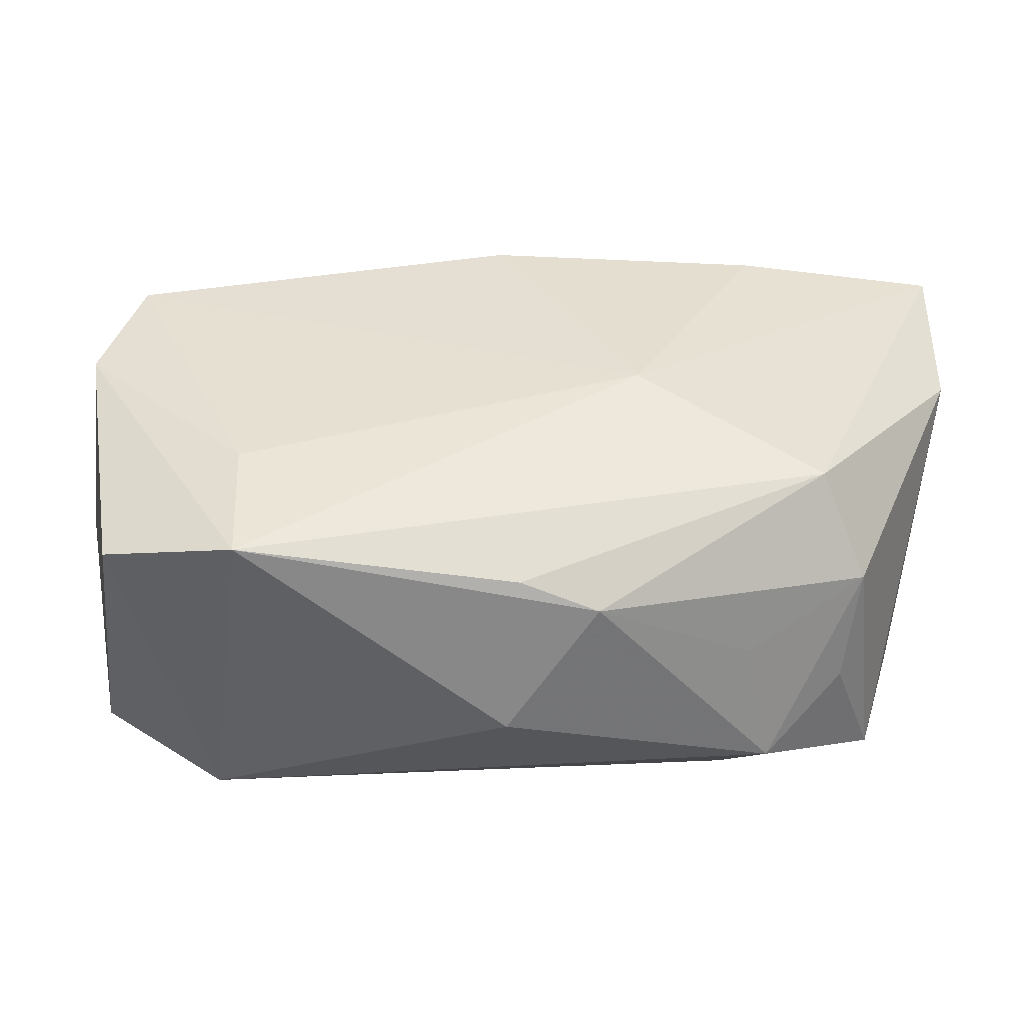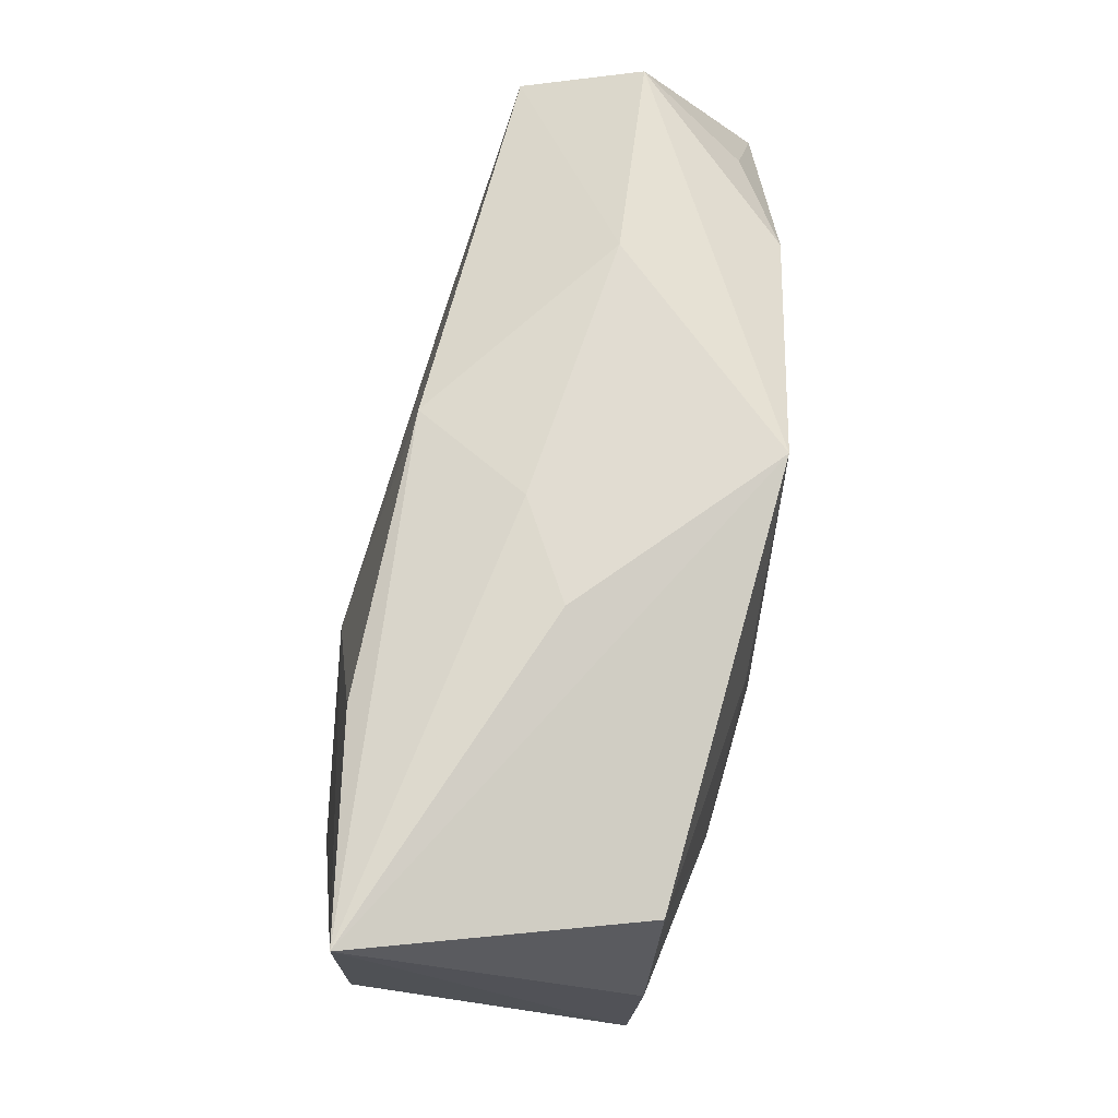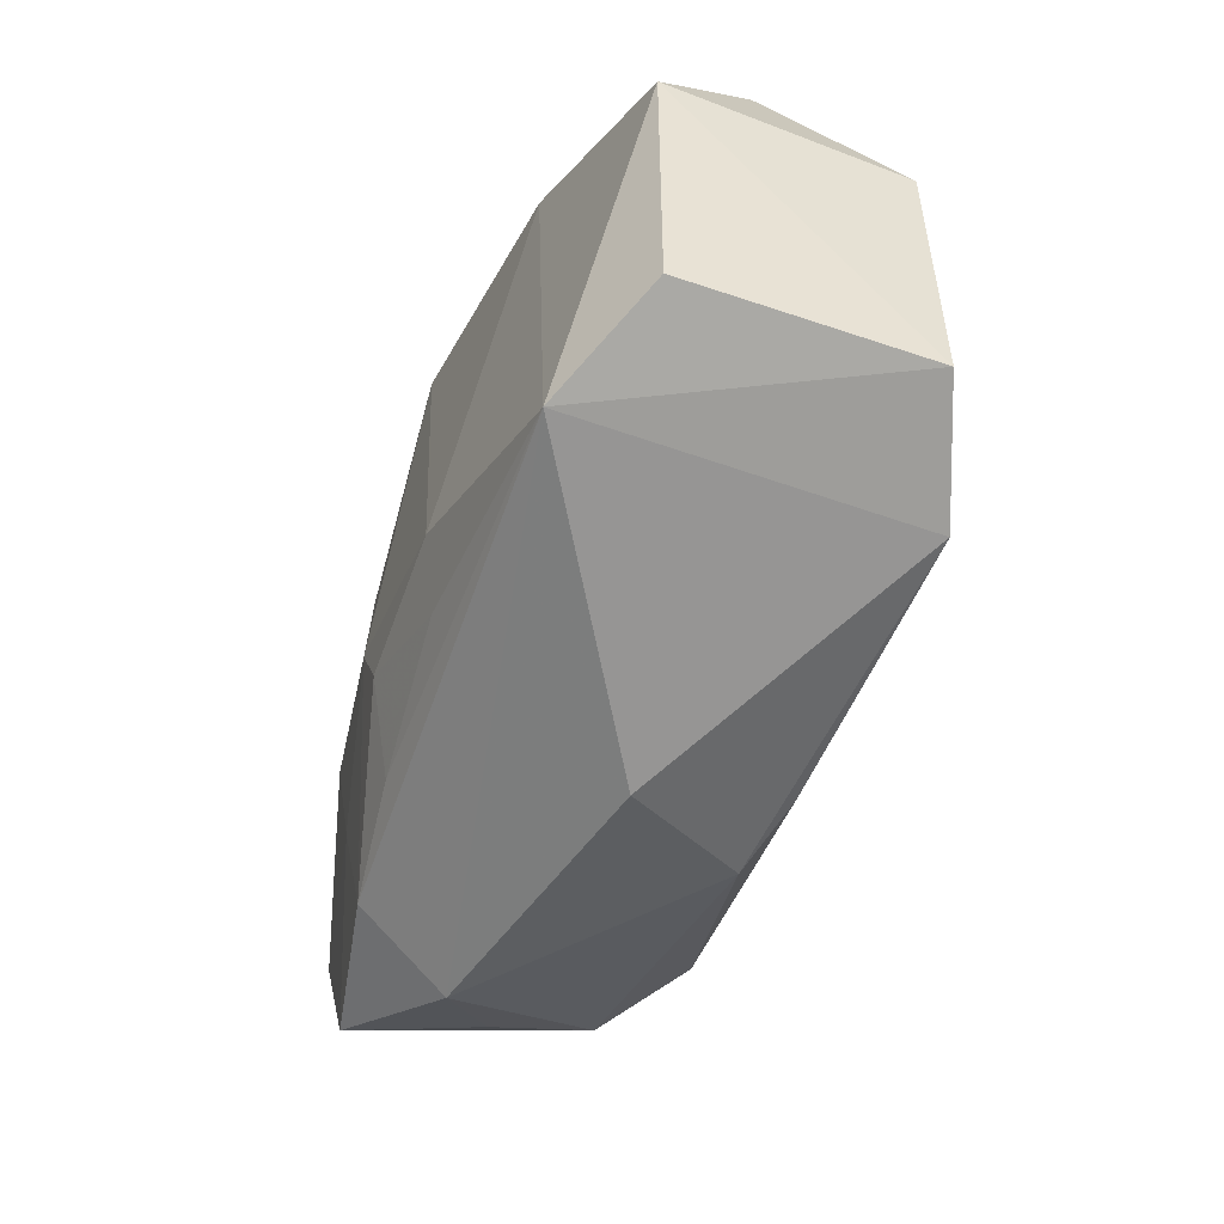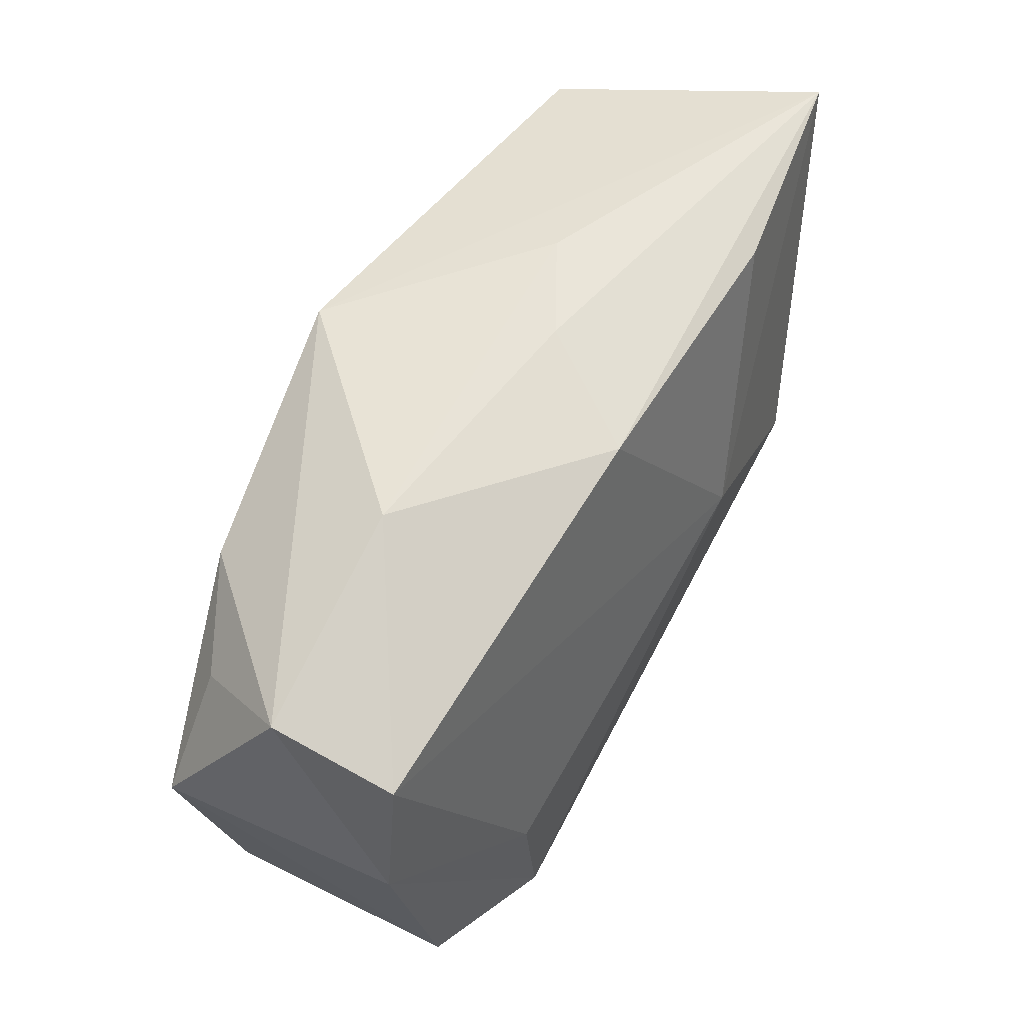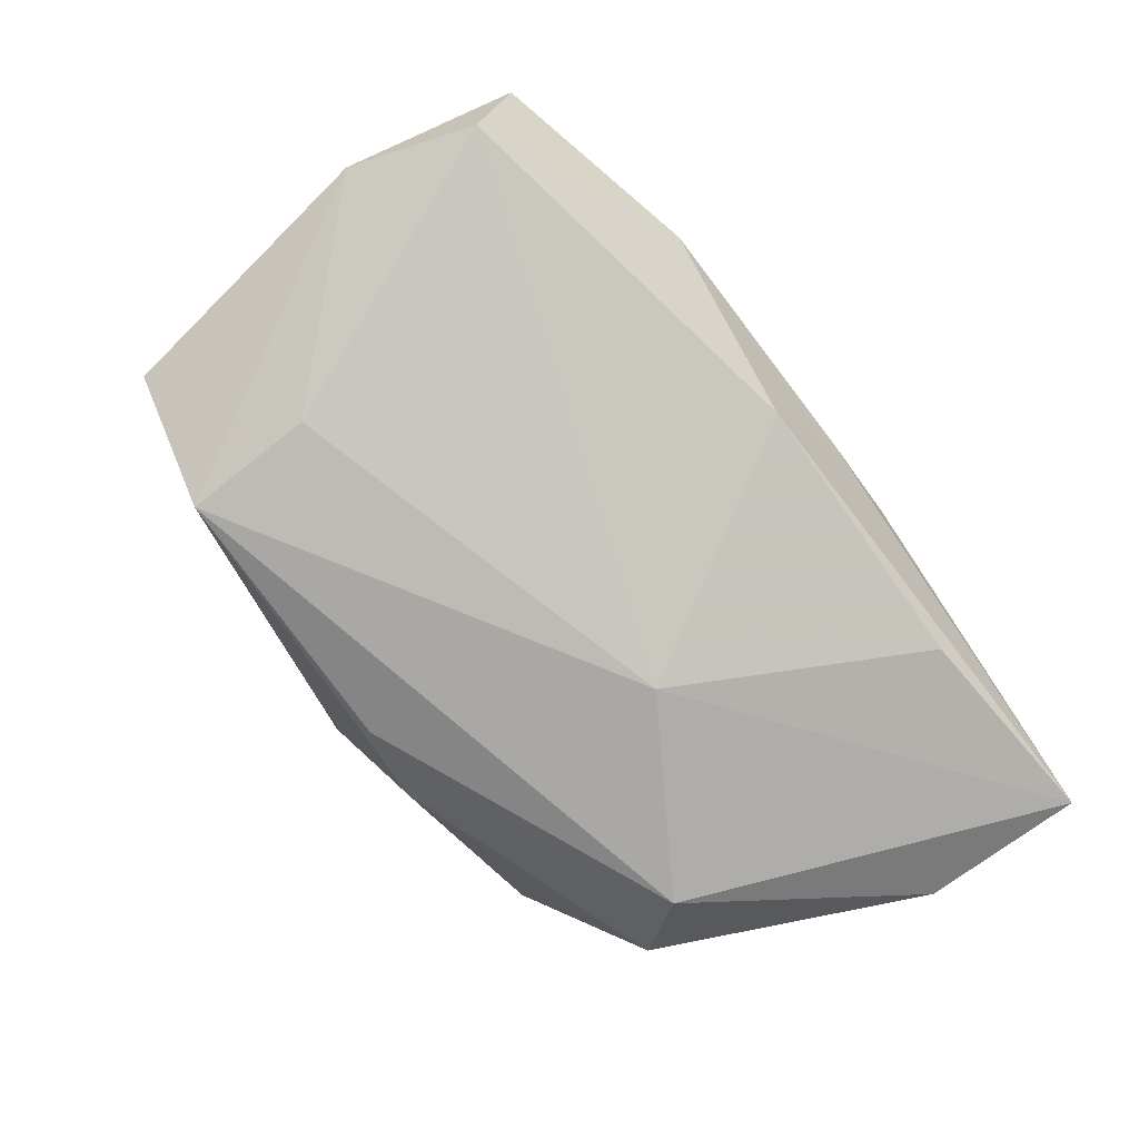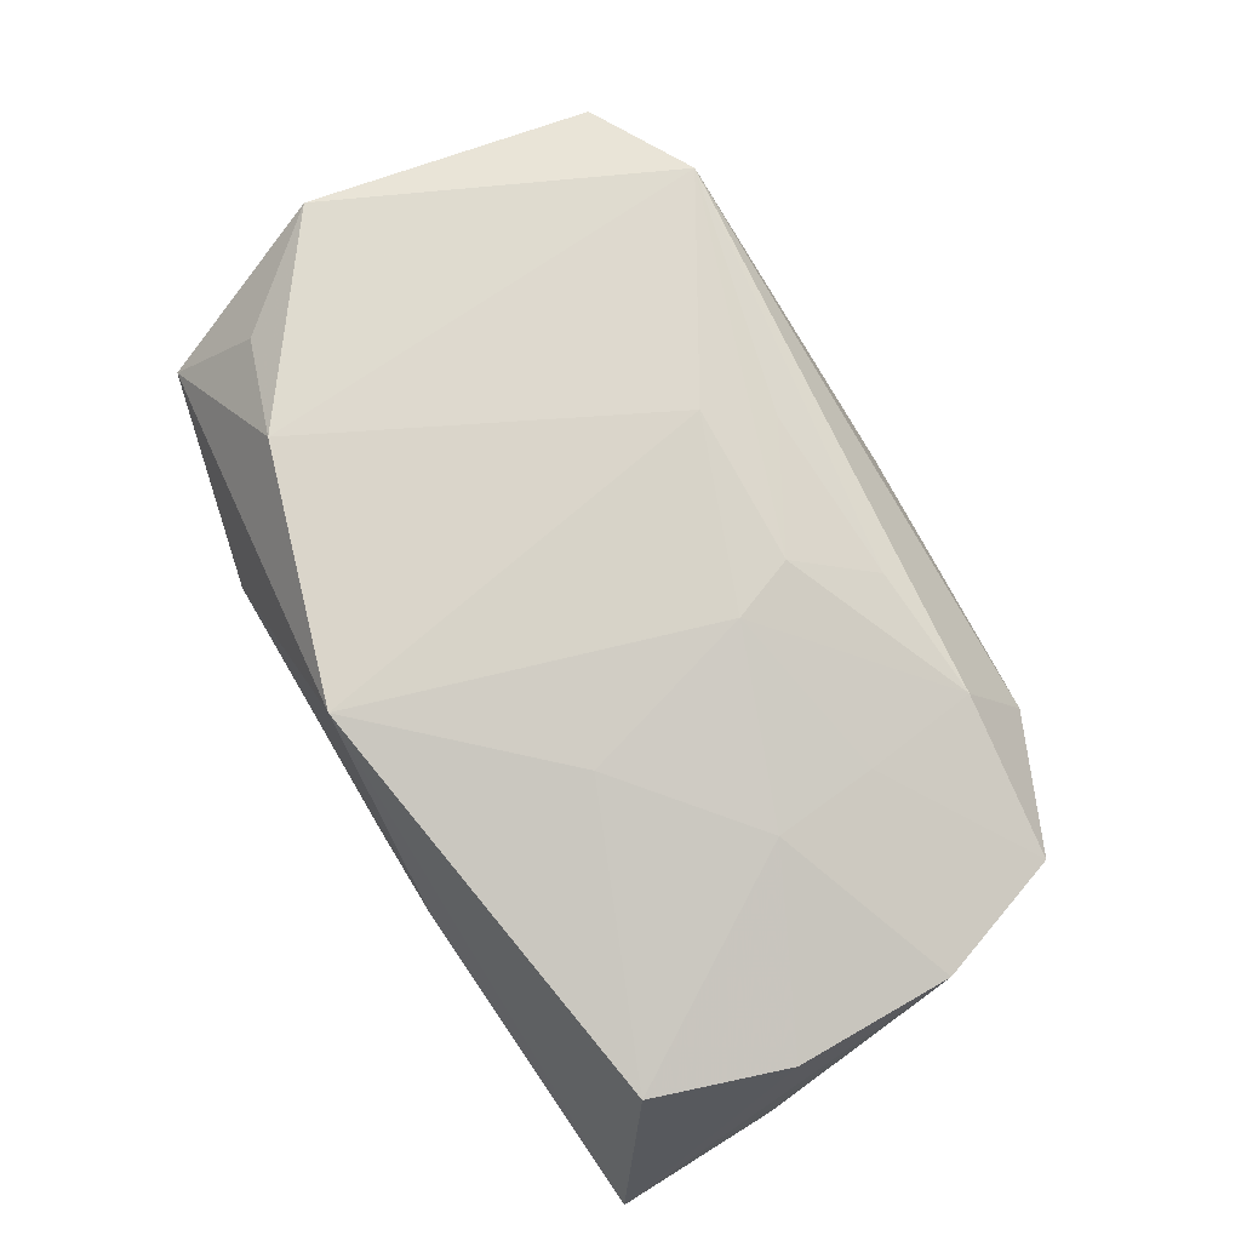
<metadata>
{"format":"obj","ext":"obj","renderer":"f3d","projection":"perspective","resolution":1024,"background":"white","views":[{"elev":-40.8,"azim":172.5,"up":"+Y"},{"elev":70.3,"azim":-83.4,"up":"+Y"},{"elev":-59.3,"azim":67.9,"up":"+Y"},{"elev":59.8,"azim":116.4,"up":"+Y"},{"elev":-76.9,"azim":126.1,"up":"+Z"},{"elev":77.1,"azim":-121.8,"up":"+Z"}]}
</metadata>
<code>
v -0.03636 0.00669 0.00994
v -0.02419 -0.008283 -0.01731
v 0.02461 -0.0091 -0.01421
v 0.03145 0.01268 0.01063
v 0.03469 -0.01779 -0.0104
v -0.02864 -0.01377 -0.01081
v -0.005458 -0.02126 -0.01265
v -0.008606 0.001103 -0.01752
v -0.0334 -0.01702 0.00821
v 0.02261 0.01558 0.01451
v 0.0007022 -0.02557 -0.001752
v -0.005565 -0.01159 0.01568
v 0.03847 0.003771 0.01152
v -0.01132 0.008259 0.0153
v -0.03828 0.008684 -0.0117
v -0.03828 0.02244 -0.01193
v -0.01923 -0.01936 -0.006523
v -0.02205 -0.0005774 0.01374
v 0.007197 -0.01224 0.01624
v -0.01212 0.02355 0.001236
v -0.009691 -0.01769 0.01279
v 0.004187 -0.01721 0.01438
v -0.02138 -0.00907 0.01259
v 0.03485 0.01527 -0.007844
v 0.0353 0.01866 0.002201
v 0.002026 0.02221 0.01624
v 0.002684 0.02136 -0.01152
v 0.03414 -0.01916 0.009703
v -0.03252 0.01739 0.01067
v 0.03826 0.005041 -0.00868
v 0.00121 -0.02018 -0.01417
v -0.02036 -0.01843 0.01116
v 0.02427 -0.02263 0.01386
v 0.02424 -0.01992 -0.01496
v -0.03684 -0.006233 0.009053
v -0.003978 0.02355 -0.002578
v -0.02045 0.02108 -0.01351
v -0.007524 -0.00636 0.01624
v -0.02263 -0.0229 0.003133
v 0.01732 0.02301 0.002005
v -0.02843 -0.0175 -0.002
f 2 16 8
f 20 26 40
f 16 26 20
f 29 26 16
f 8 16 37
f 37 27 8
f 16 27 37
f 24 27 40
f 8 27 24
f 16 2 15
f 36 20 40
f 16 20 36
f 40 27 36
f 36 27 16
f 40 26 25
f 25 24 40
f 8 24 3
f 9 15 6
f 6 15 2
f 2 7 6
f 38 32 12
f 16 15 35
f 35 15 9
f 9 32 23
f 23 35 9
f 18 35 23
f 23 32 38
f 38 18 23
f 26 29 14
f 29 18 14
f 38 26 14
f 14 18 38
f 7 11 39
f 39 32 9
f 33 32 39
f 39 11 33
f 34 11 7
f 5 33 34
f 33 11 34
f 8 3 34
f 34 2 8
f 38 12 19
f 19 12 33
f 19 26 38
f 21 32 33
f 21 12 32
f 1 18 29
f 1 35 18
f 1 29 16
f 16 35 1
f 10 25 26
f 26 19 10
f 33 13 10
f 10 19 33
f 28 33 5
f 5 13 28
f 28 13 33
f 24 25 30
f 25 13 30
f 30 13 5
f 30 3 24
f 5 34 30
f 30 34 3
f 9 6 41
f 41 39 9
f 6 39 41
f 17 6 7
f 7 39 17
f 17 39 6
f 31 7 2
f 2 34 31
f 31 34 7
f 33 12 22
f 22 21 33
f 12 21 22
f 4 13 25
f 25 10 4
f 4 10 13

</code>
